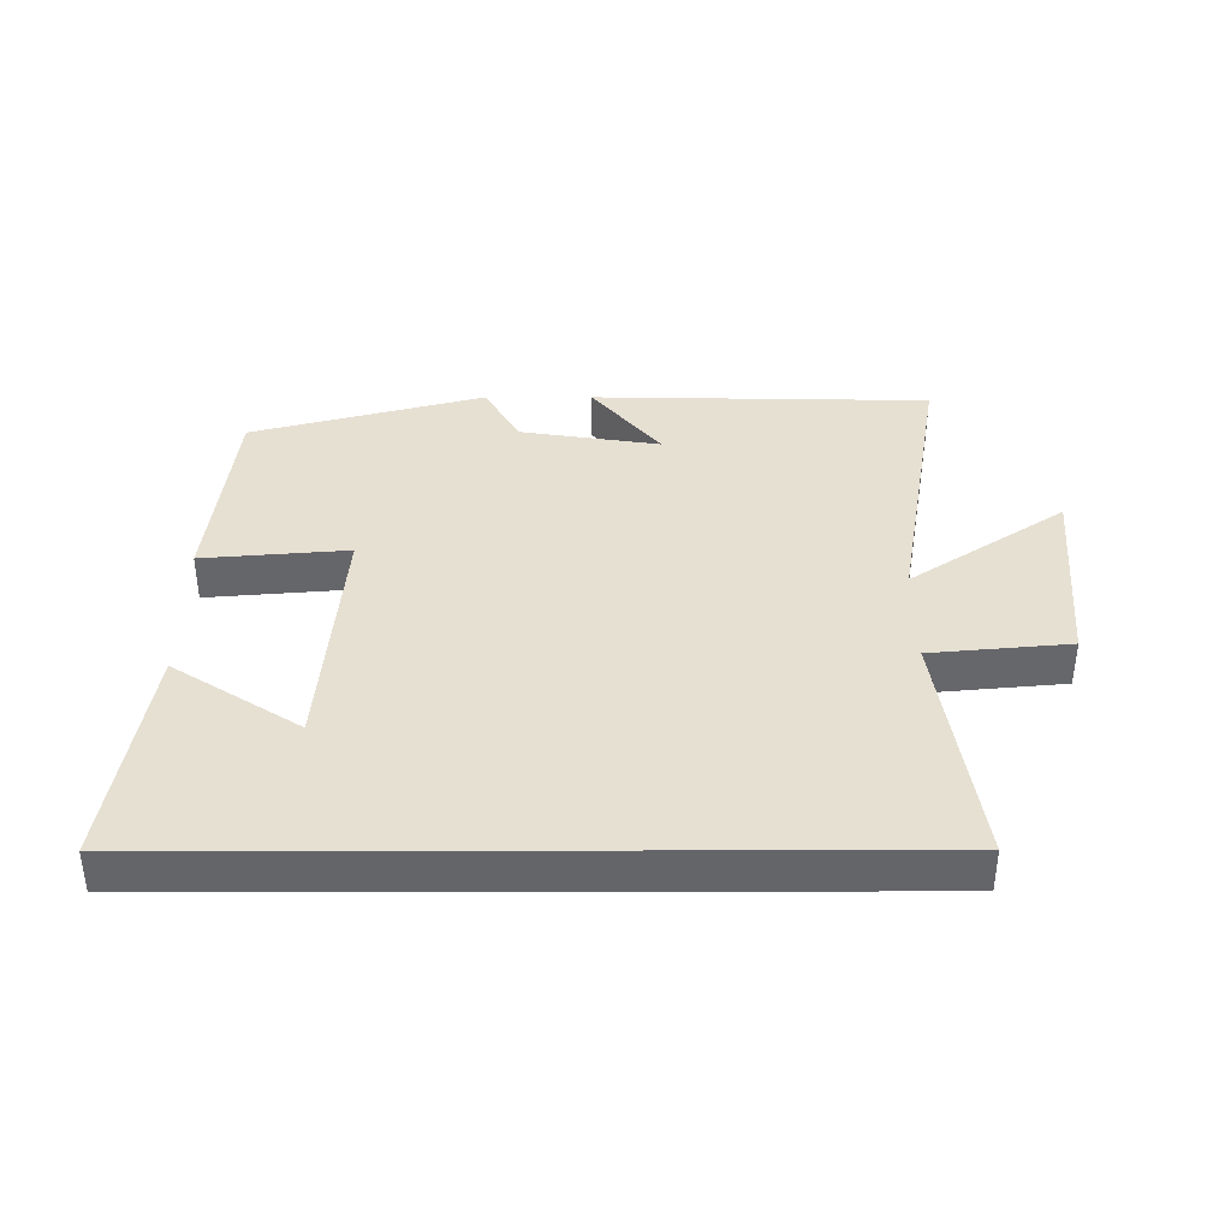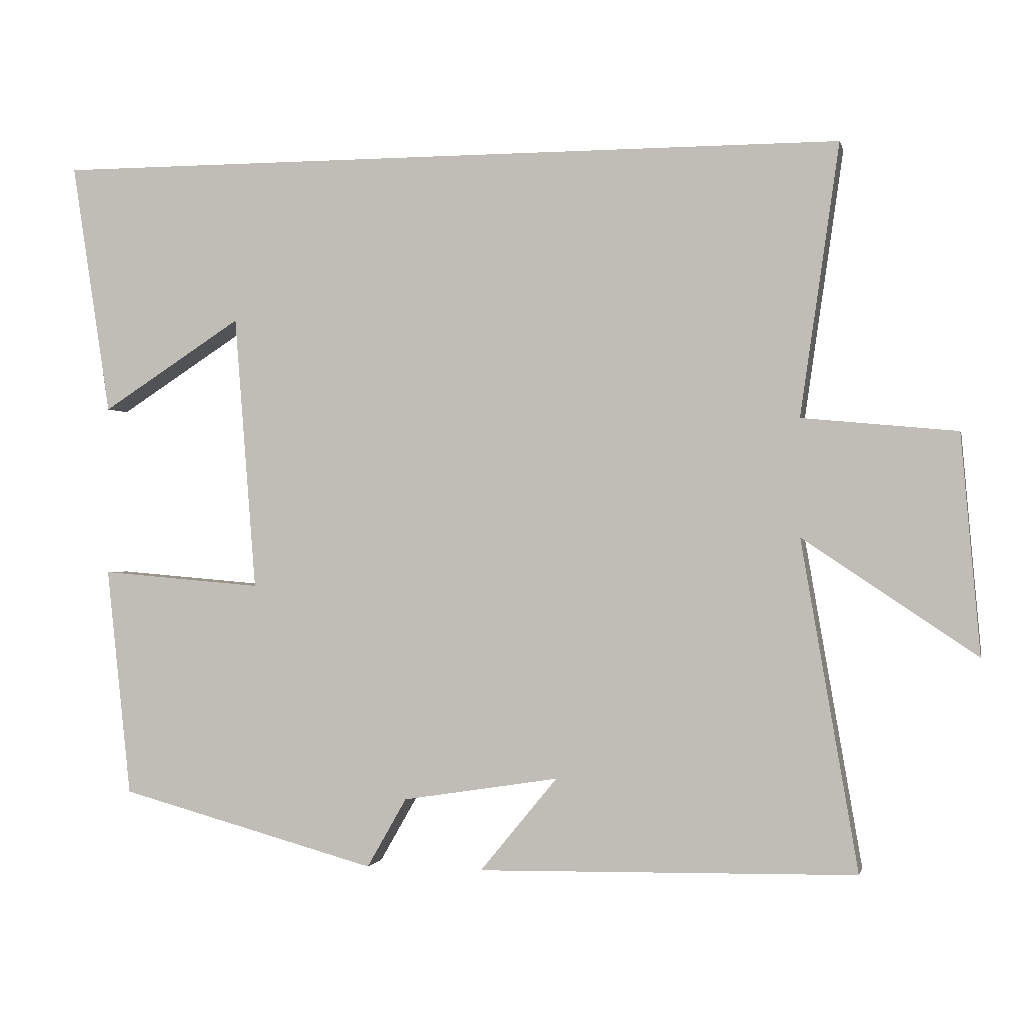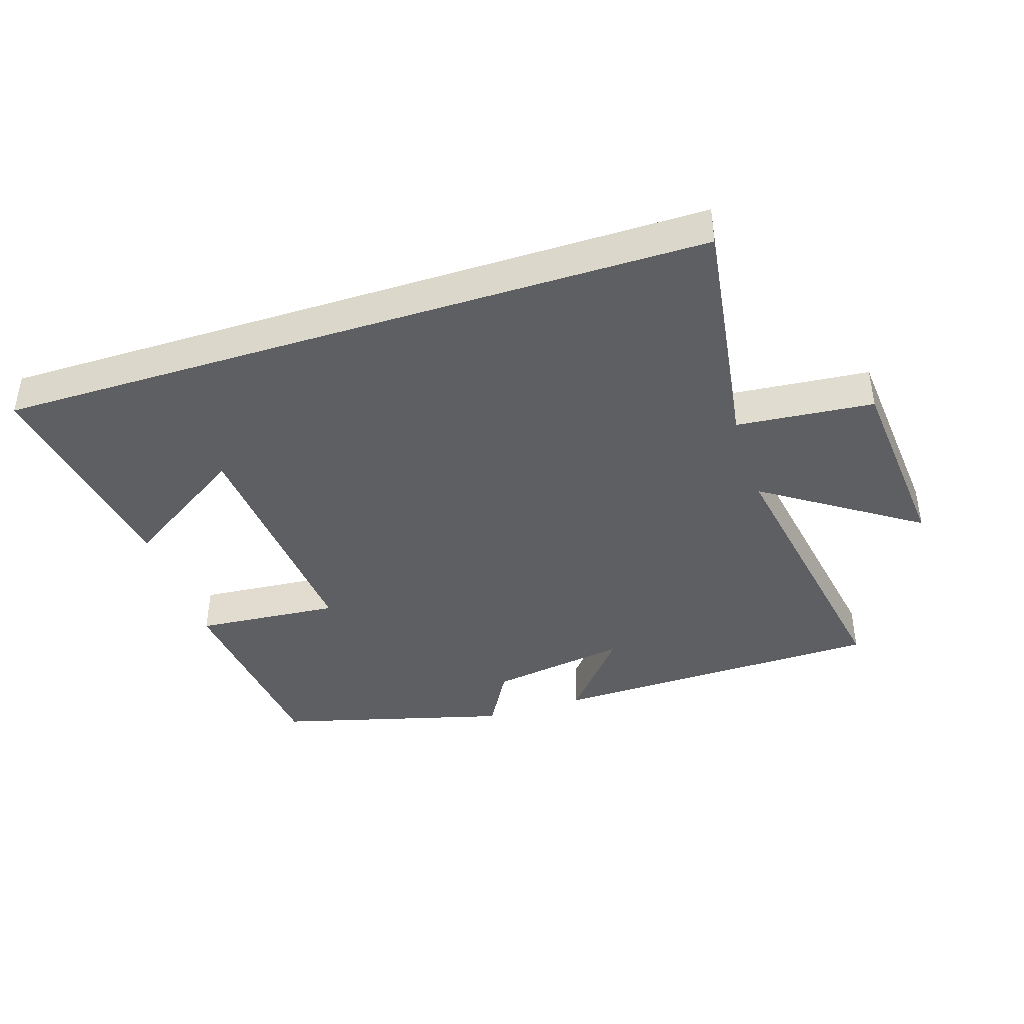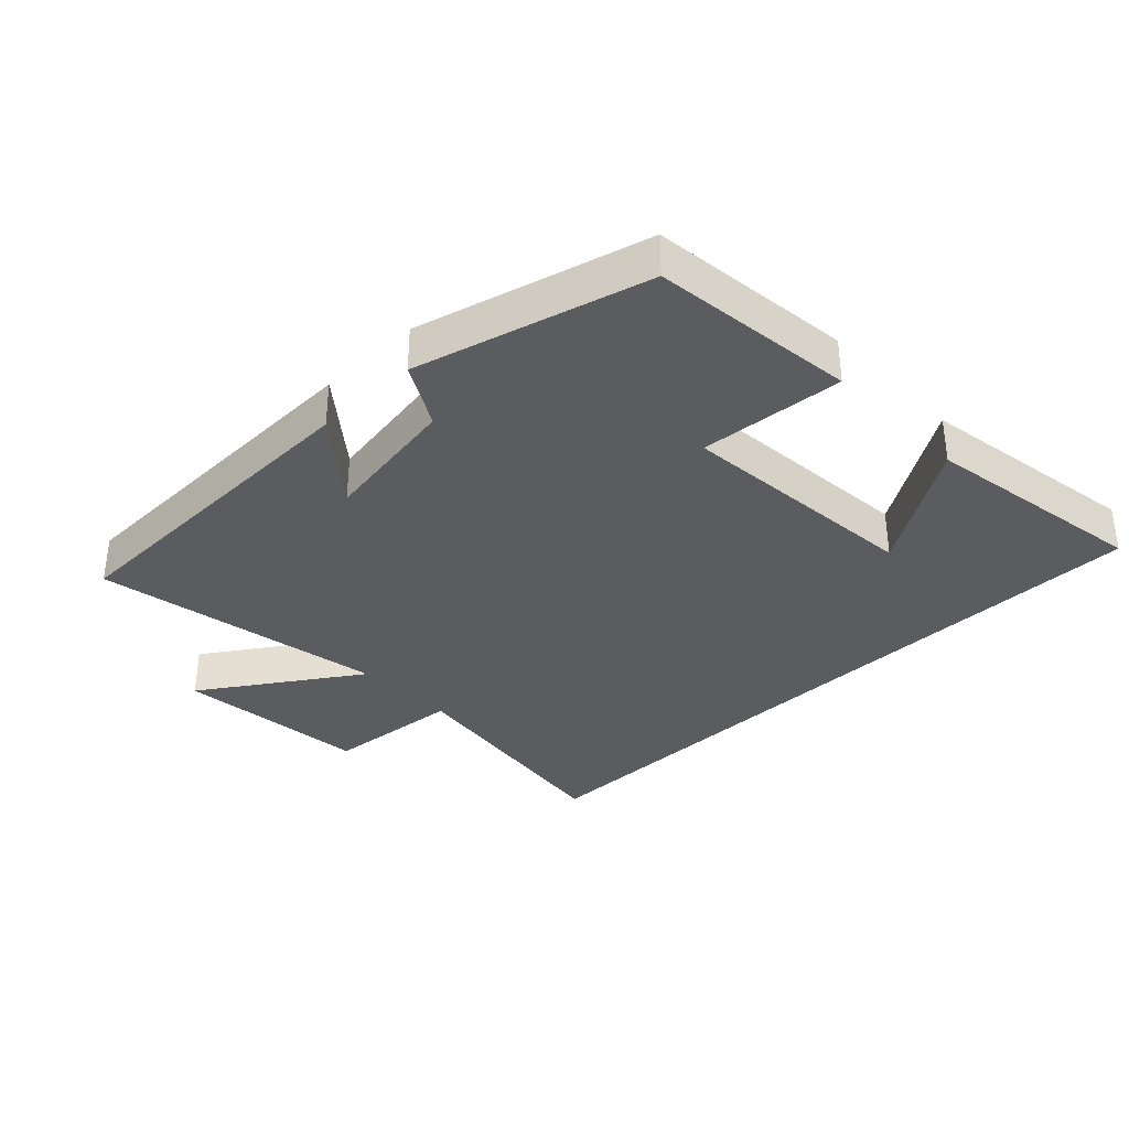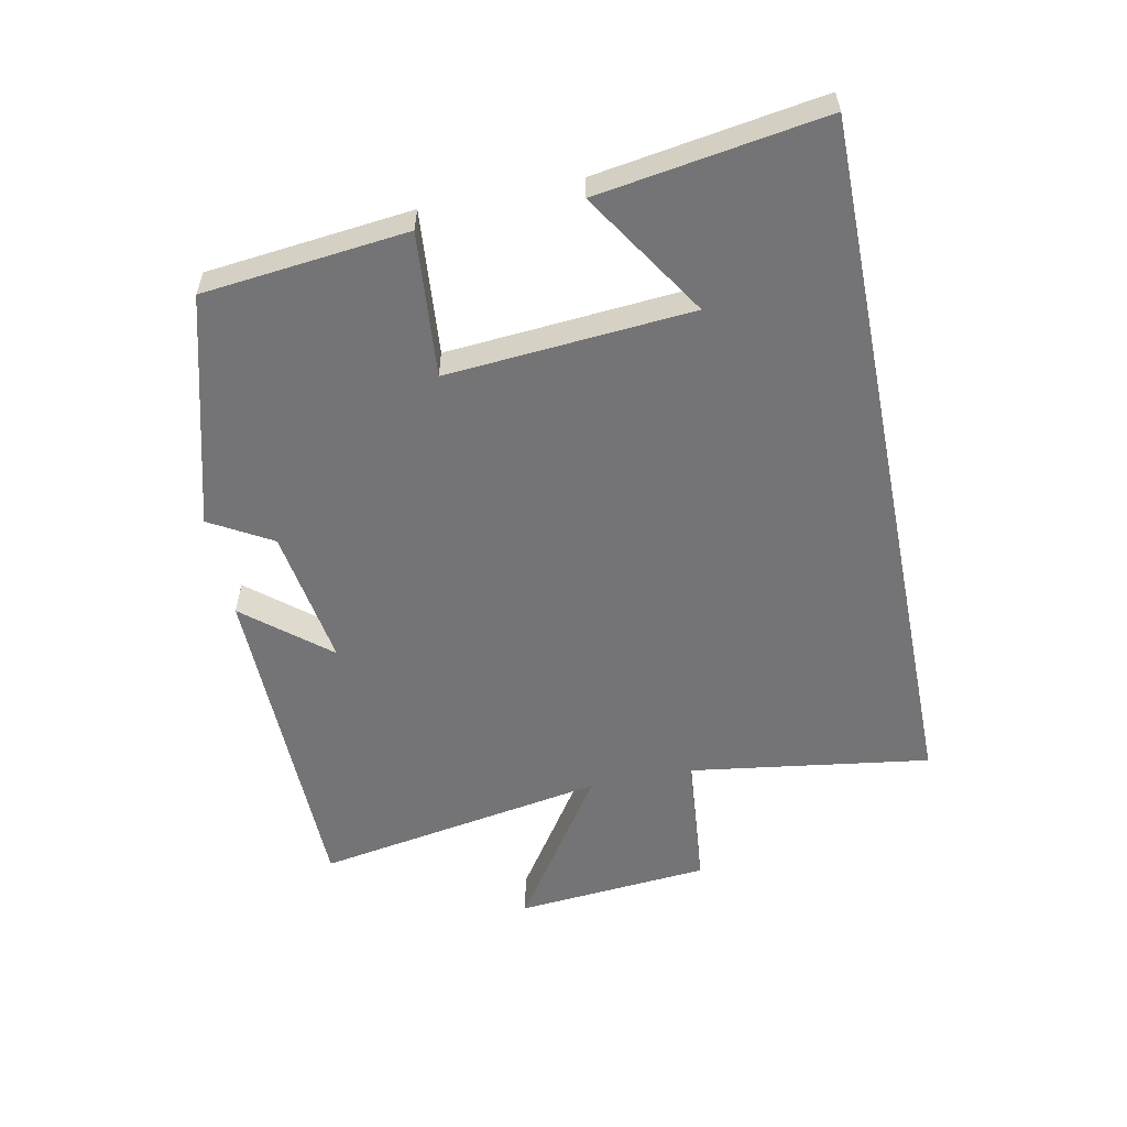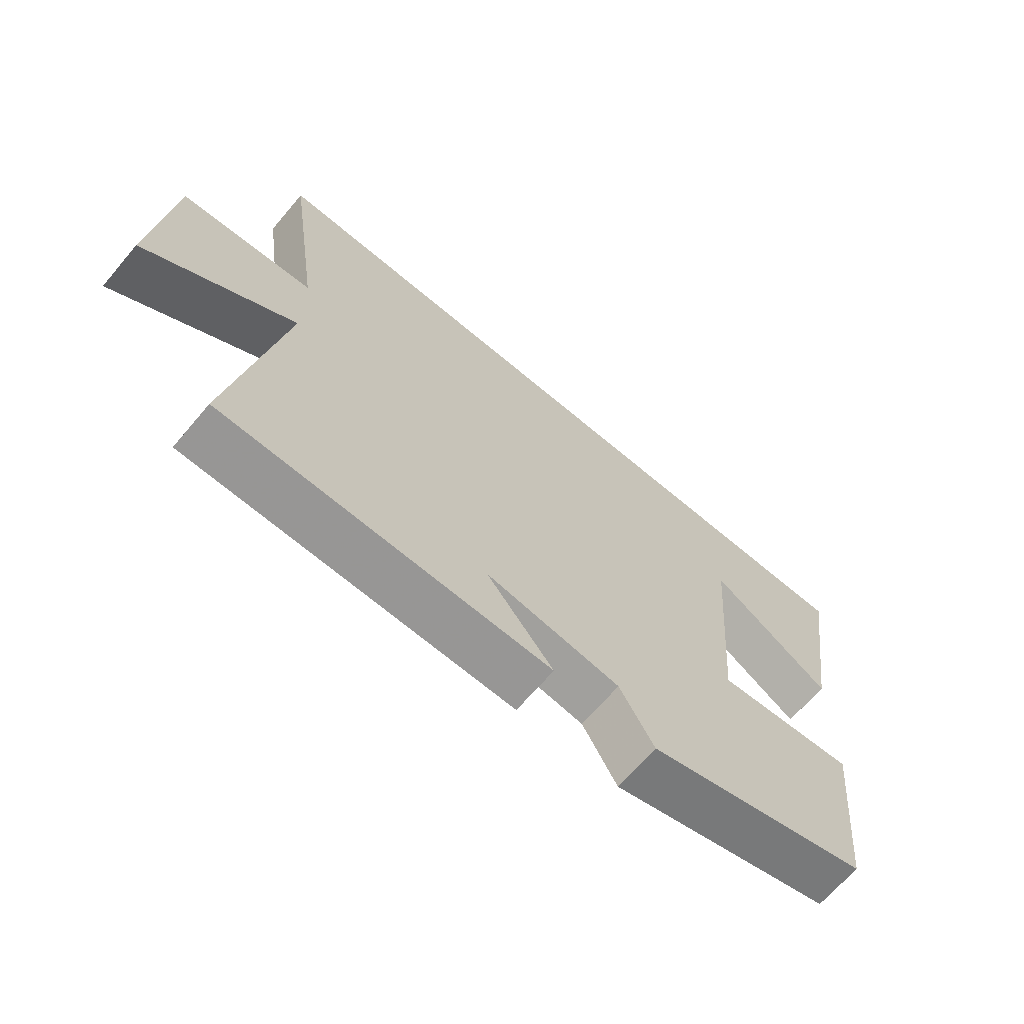
<metadata>
{"format":"obj","ext":"obj","renderer":"f3d","projection":"perspective","resolution":1024,"background":"white","views":[{"elev":38.4,"azim":-0.1,"up":"+Y"},{"elev":-0.7,"azim":12.5,"up":"+Z"},{"elev":-41.3,"azim":17.9,"up":"+Y"},{"elev":-34.6,"azim":-135.8,"up":"+Y"},{"elev":-56.3,"azim":-78.6,"up":"+Y"},{"elev":-67.2,"azim":139.7,"up":"+Z"}]}
</metadata>
<code>
v -0.466 0.07 -0.403
v -0.5 0.07 -0.086
v -0.276 0.07 -0.105
v -0.306 0.07 0.275
v -0.5 0.07 0.15
v -0.554 0.07 0.5
v 0.554 0.07 0.5
v 0.5 0.07 0.126
v 0.713 0.07 0.106
v 0.739 0.07 -0.196
v 0.5 0.07 -0.036
v 0.578 0.07 -0.49
v 0.056 0.07 -0.5
v 0.163 0.07 -0.37
v -0.053 0.07 -0.404
v -0.108 0.07 -0.5
v -0.466 0 -0.403
v -0.5 0 -0.086
v -0.276 0 -0.105
v -0.306 0 0.275
v -0.5 0 0.15
v -0.554 0 0.5
v 0.554 0 0.5
v 0.5 0 0.126
v 0.713 0 0.106
v 0.739 0 -0.196
v 0.5 0 -0.036
v 0.578 0 -0.49
v 0.056 0 -0.5
v 0.163 0 -0.37
v -0.053 0 -0.404
v -0.108 0 -0.5
f 1 2 3
f 16 1 3
f 15 16 3
f 14 15 3 4
f 11 12 13 14
f 11 14 4
f 8 9 10 11
f 8 11 4
f 7 8 4
f 6 7 4
f 4 5 6
f 19 18 17
f 19 17 32
f 19 32 31
f 20 19 31 30
f 30 29 28 27
f 20 30 27
f 27 26 25 24
f 20 27 24
f 20 24 23
f 20 23 22
f 22 21 20
f 1 17 18 2
f 2 18 19 3
f 3 19 20 4
f 4 20 21 5
f 5 21 22 6
f 6 22 23 7
f 7 23 24 8
f 8 24 25 9
f 9 25 26 10
f 10 26 27 11
f 11 27 28 12
f 12 28 29 13
f 13 29 30 14
f 14 30 31 15
f 15 31 32 16
f 16 32 17 1

</code>
